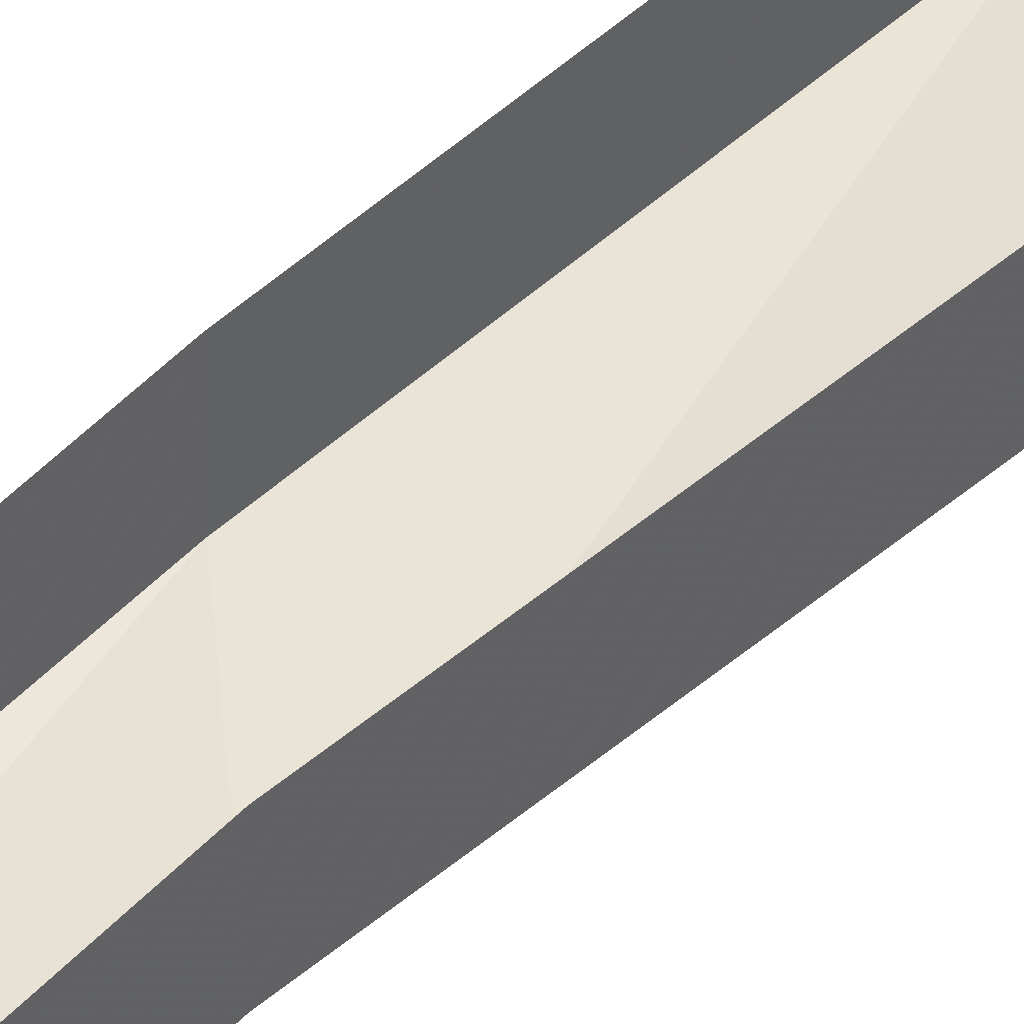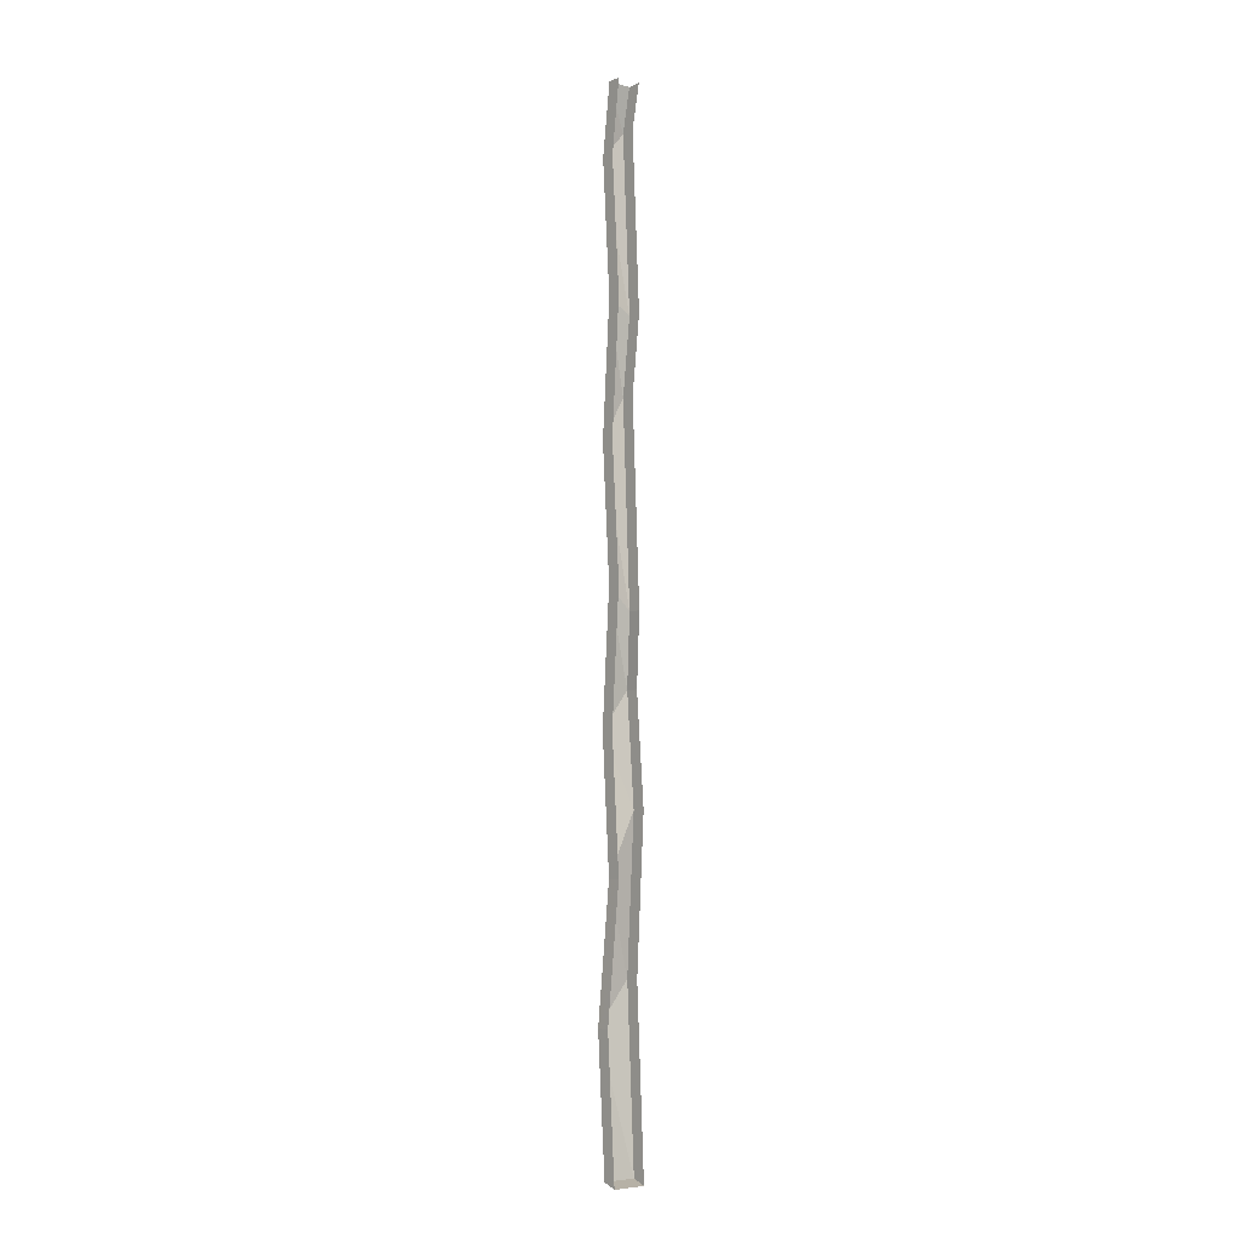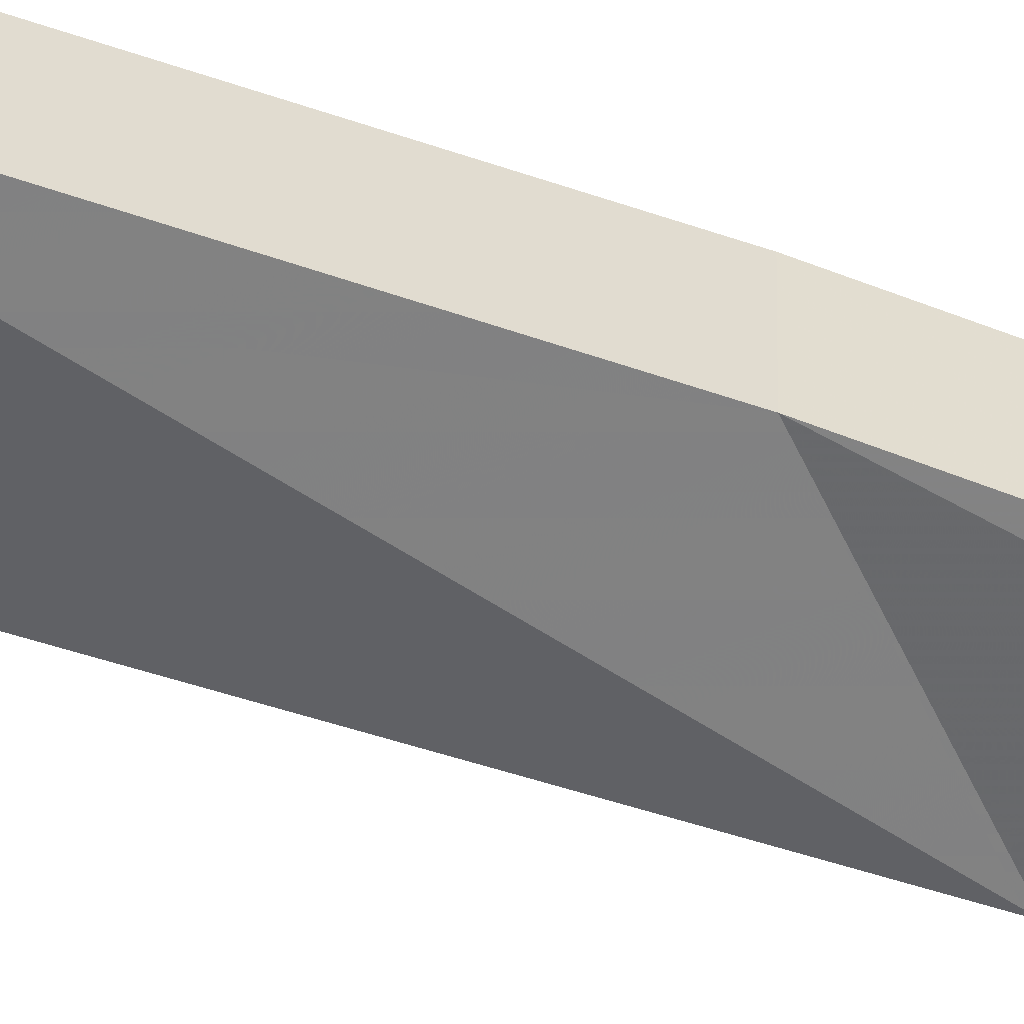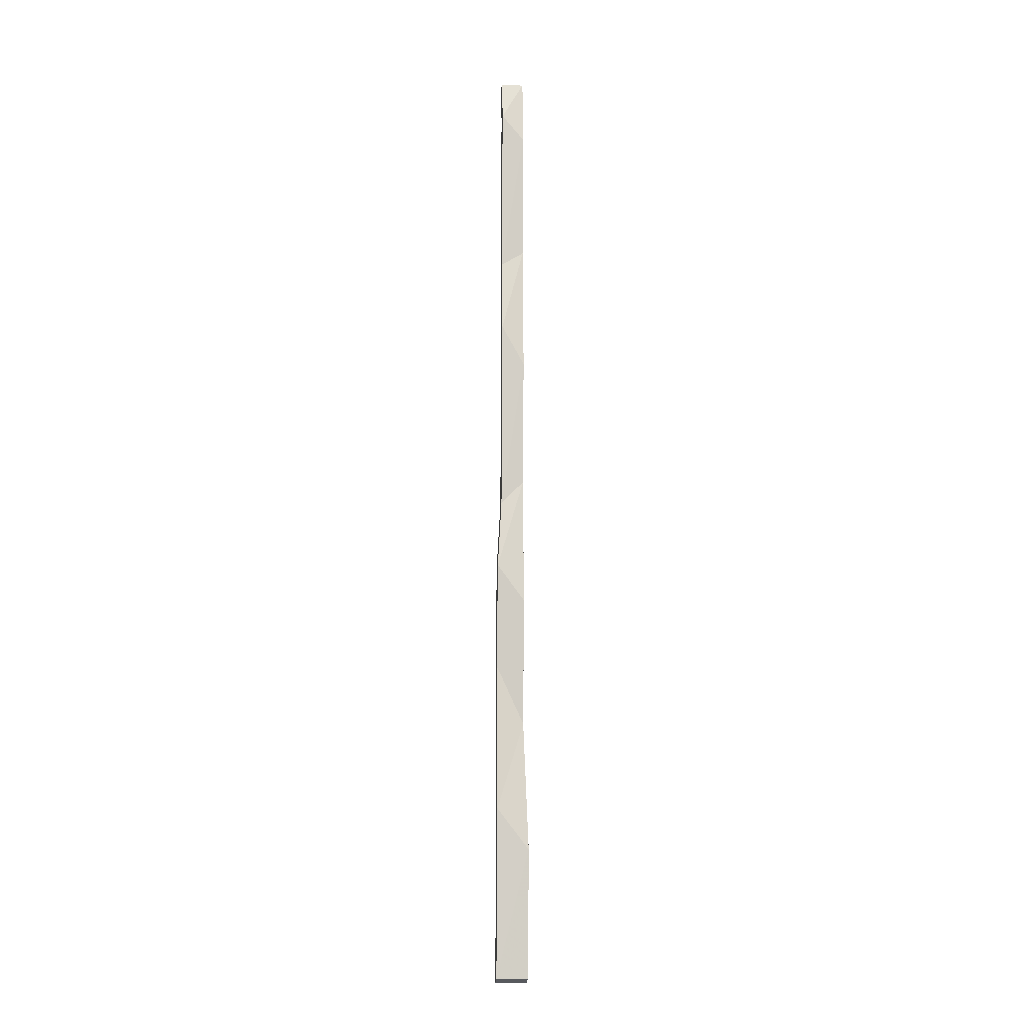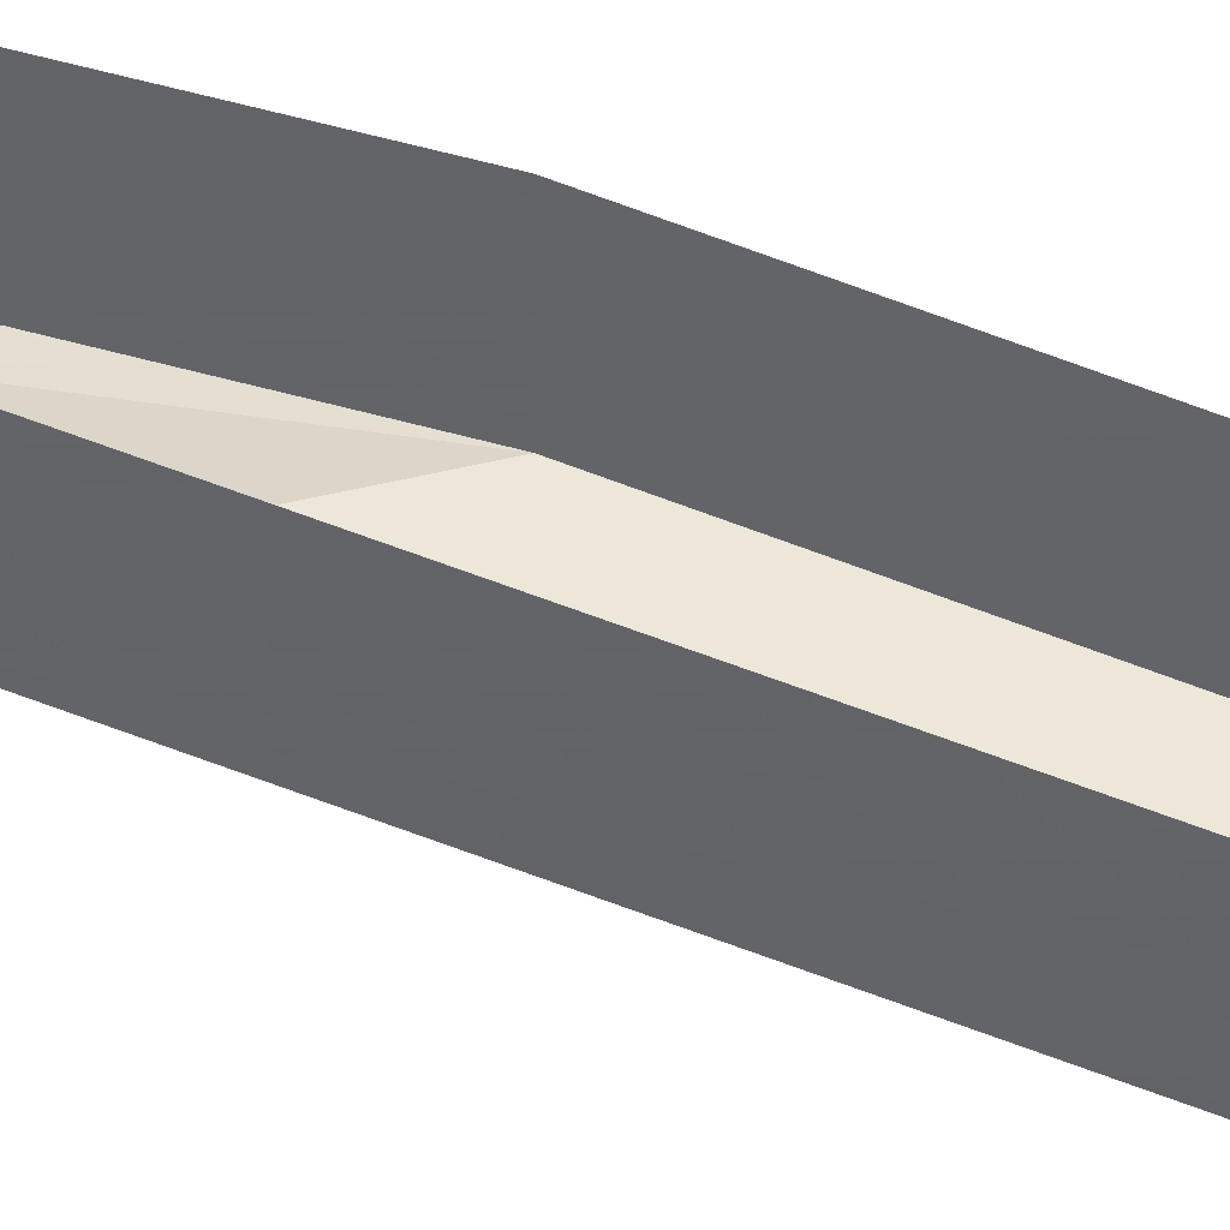
<metadata>
{"format":"obj","ext":"obj","renderer":"f3d","projection":"perspective","resolution":1024,"background":"white","views":[{"elev":44.1,"azim":-138.9,"up":"+Z"},{"elev":-5.6,"azim":-38.2,"up":"+Y"},{"elev":-55.6,"azim":68.6,"up":"+Z"},{"elev":-11.3,"azim":174.6,"up":"+Y"},{"elev":35.8,"azim":-64.1,"up":"+Z"}]}
</metadata>
<code>
v -1.969 0.03906 0.2344
v -1.922 -0.1094 0.2188
v -1.977 -0.1797 0.2188
v -1.977 -0.1797 0.2422
v -1.969 0.03906 0.2578
v -1.969 0.2578 0.2188
v -1.922 0.1406 0.2344
v -1.922 0.1406 0.2578
v -1.922 -0.1094 0.2422
v -1.922 -0.3984 0.2344
v -1.977 -0.3984 0.2344
v -1.977 -0.4062 0.2578
v -1.93 0.7656 0.2188
v -1.969 0.6953 0.2188
v -1.969 0.9141 0.2344
v -1.93 0.8906 0.2344
v -1.93 0.8906 0.2578
v -1.93 0.7656 0.2422
v -1.93 0.4375 0.2344
v -1.969 0.4766 0.2344
v -1.969 0.4766 0.2578
v -1.969 0.6953 0.2422
v -1.969 0.9141 0.2578
v -1.969 1.133 0.2188
v -1.93 1.18 0.2188
v -1.93 1.18 0.2422
v -1.922 0.3203 0.2188
v -1.969 0.2578 0.2422
v -1.969 1.25 0.2344
v -1.969 1.133 0.2422
v -1.969 1.25 0.2578
v -1.93 0.4375 0.2578
v -1.922 0.3203 0.2422
v -1.93 1.25 0.2344
v -1.93 1.25 0.2578
v -1.922 -0.4062 0.2578
f 1 2 3
f 1 3 4
f 1 4 5
f 1 5 6
f 1 6 7
f 1 7 2
f 2 7 8
f 2 8 9
f 2 9 10
f 2 10 3
f 3 10 11
f 3 11 12
f 3 12 4
f 13 14 15
f 13 15 16
f 13 16 17
f 13 17 18
f 13 18 19
f 13 19 14
f 14 19 20
f 14 20 21
f 14 21 22
f 14 22 15
f 15 22 23
f 15 23 24
f 15 24 16
f 16 24 25
f 16 25 26
f 16 26 17
f 20 27 6
f 20 6 28
f 20 28 21
f 29 25 24
f 29 24 30
f 29 30 31
f 19 27 20
f 27 19 32
f 27 32 33
f 27 33 7
f 27 7 6
f 34 25 29
f 25 34 35
f 25 35 26
f 11 10 36
f 11 36 12
f 19 18 32
f 7 33 8
f 6 5 28
f 24 23 30
f 10 9 36

</code>
